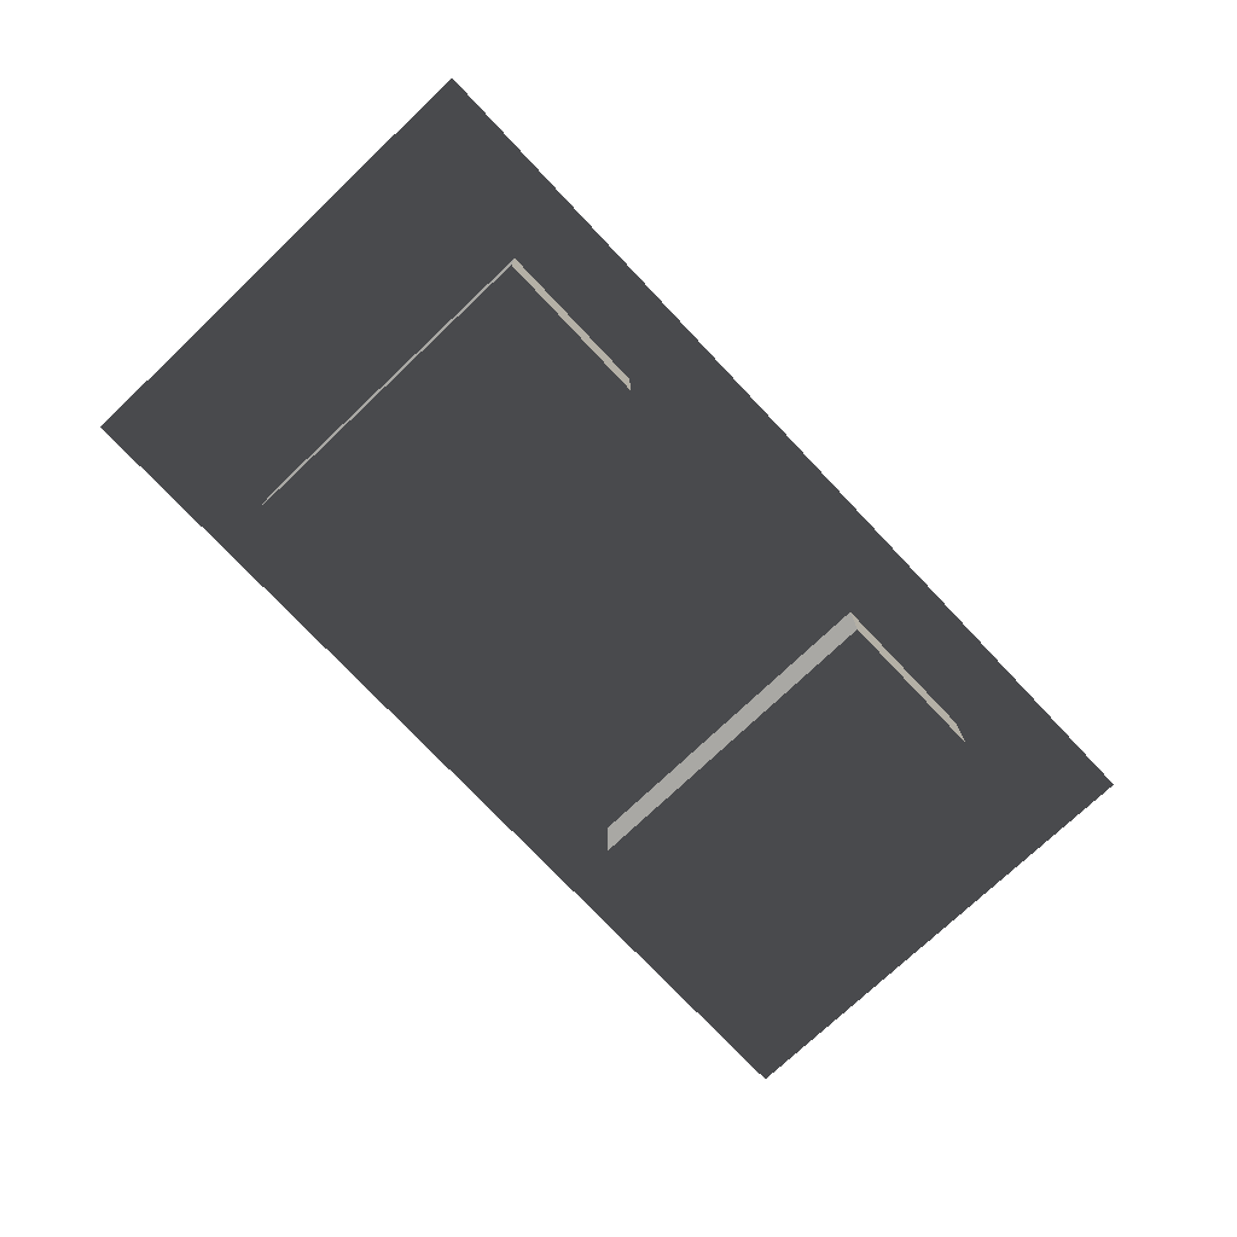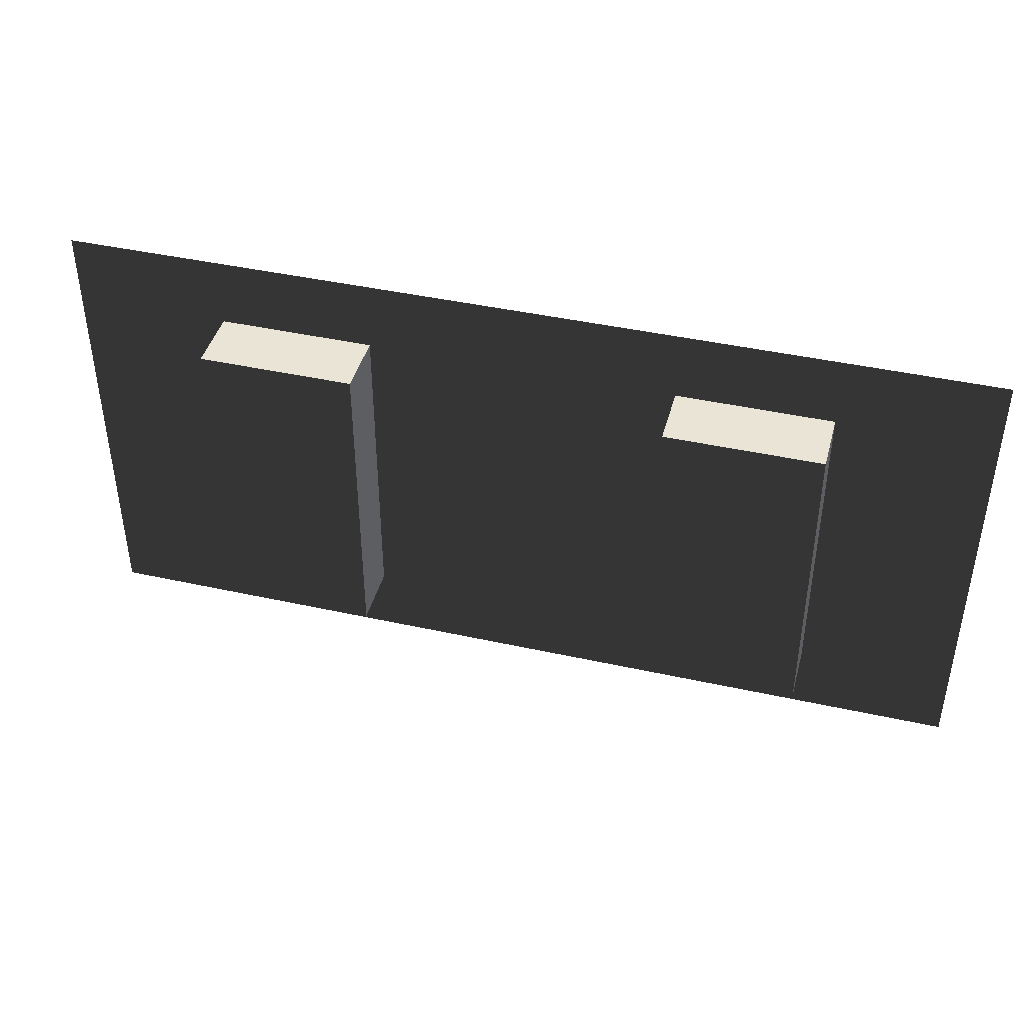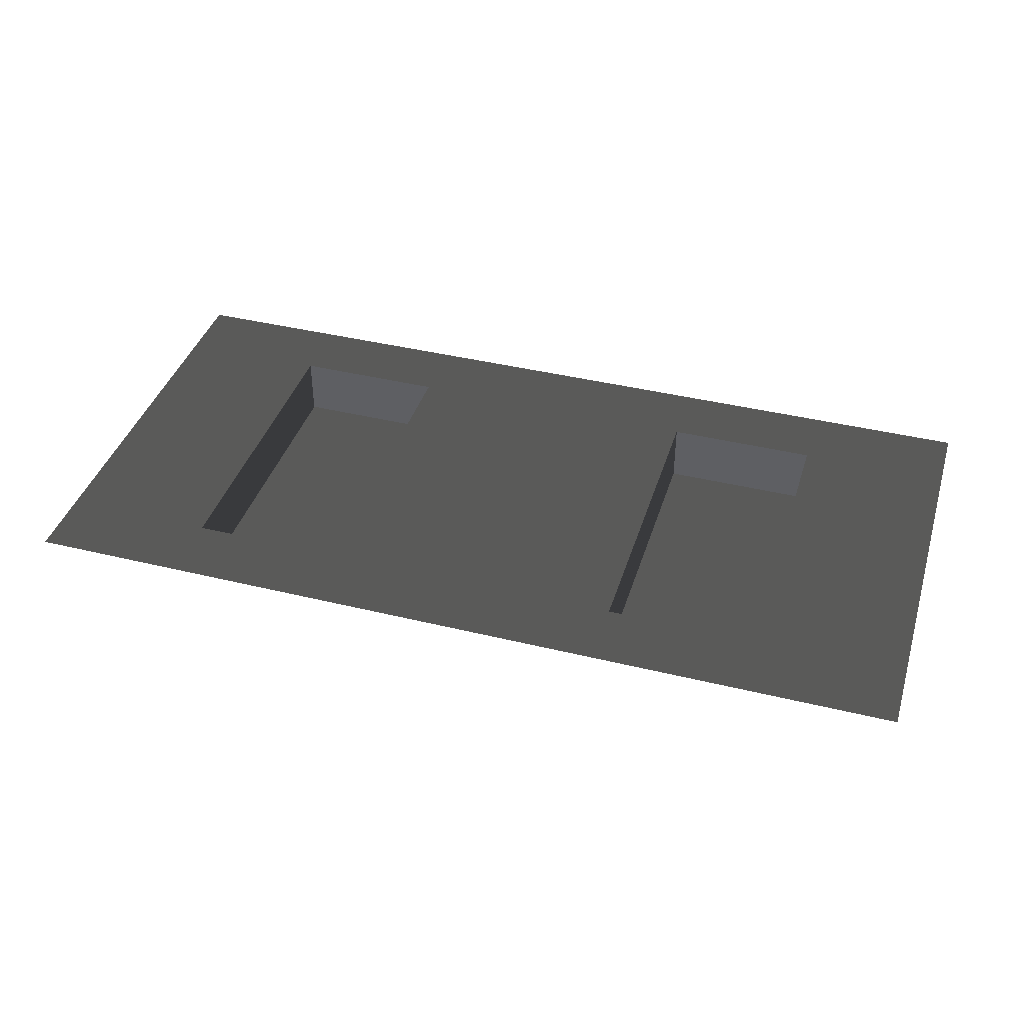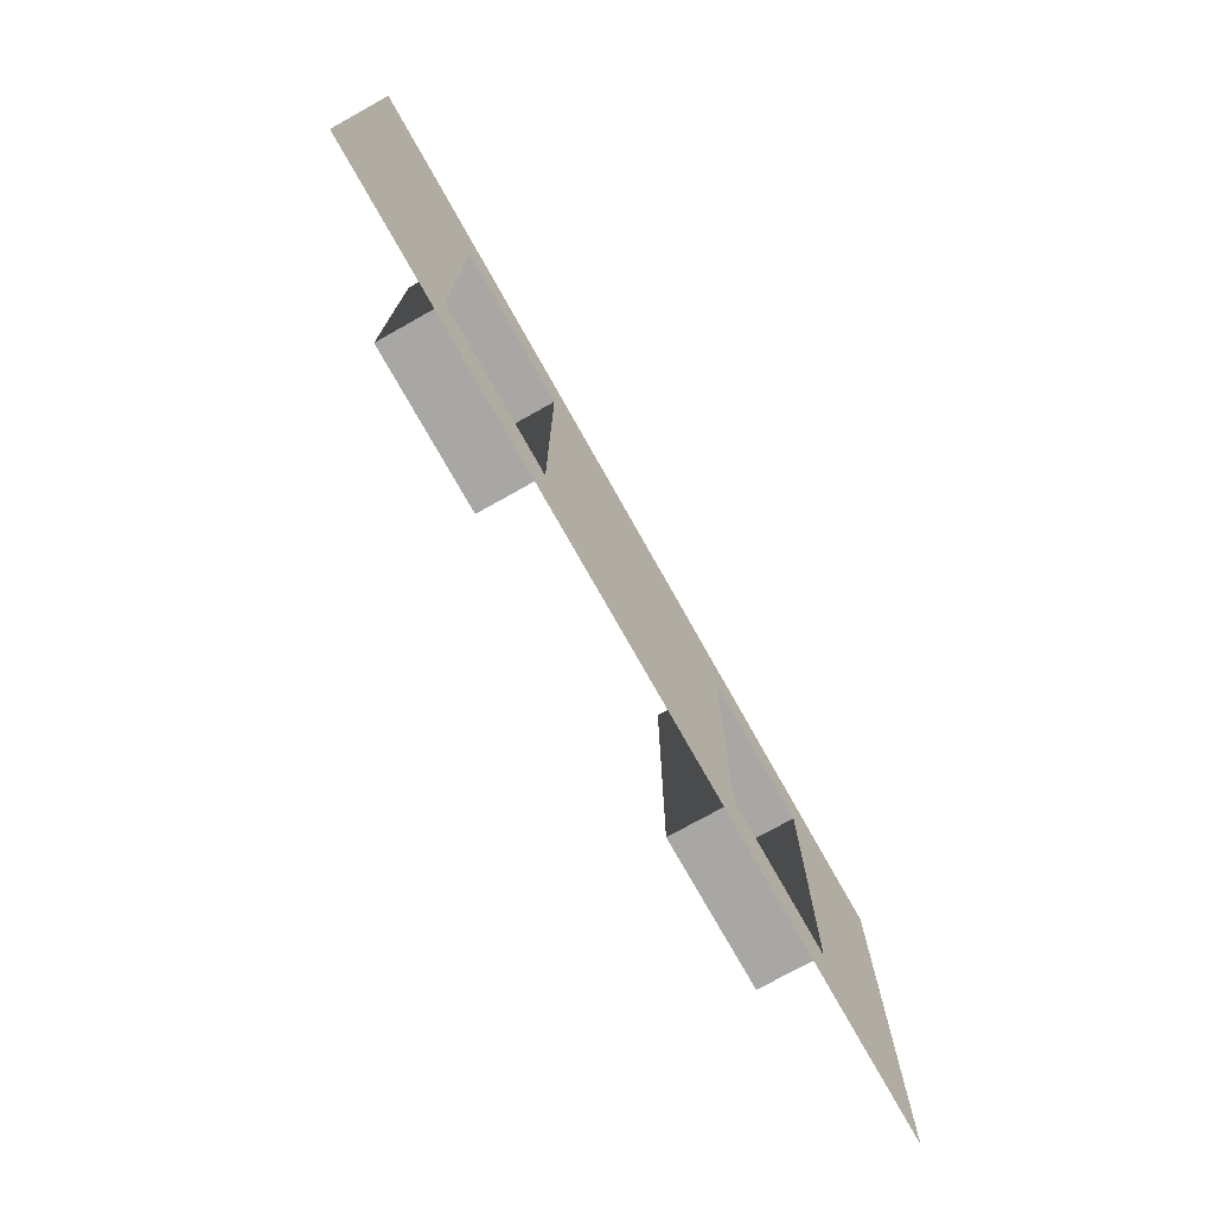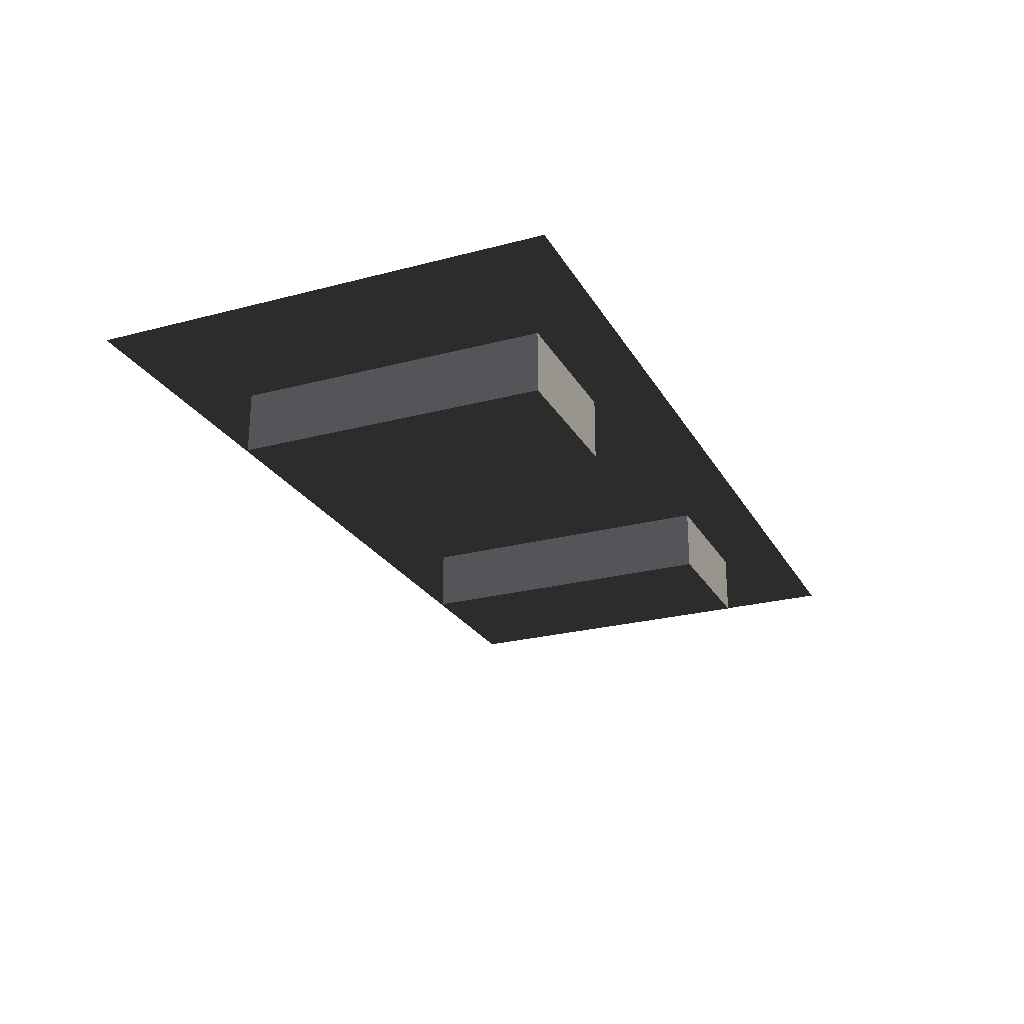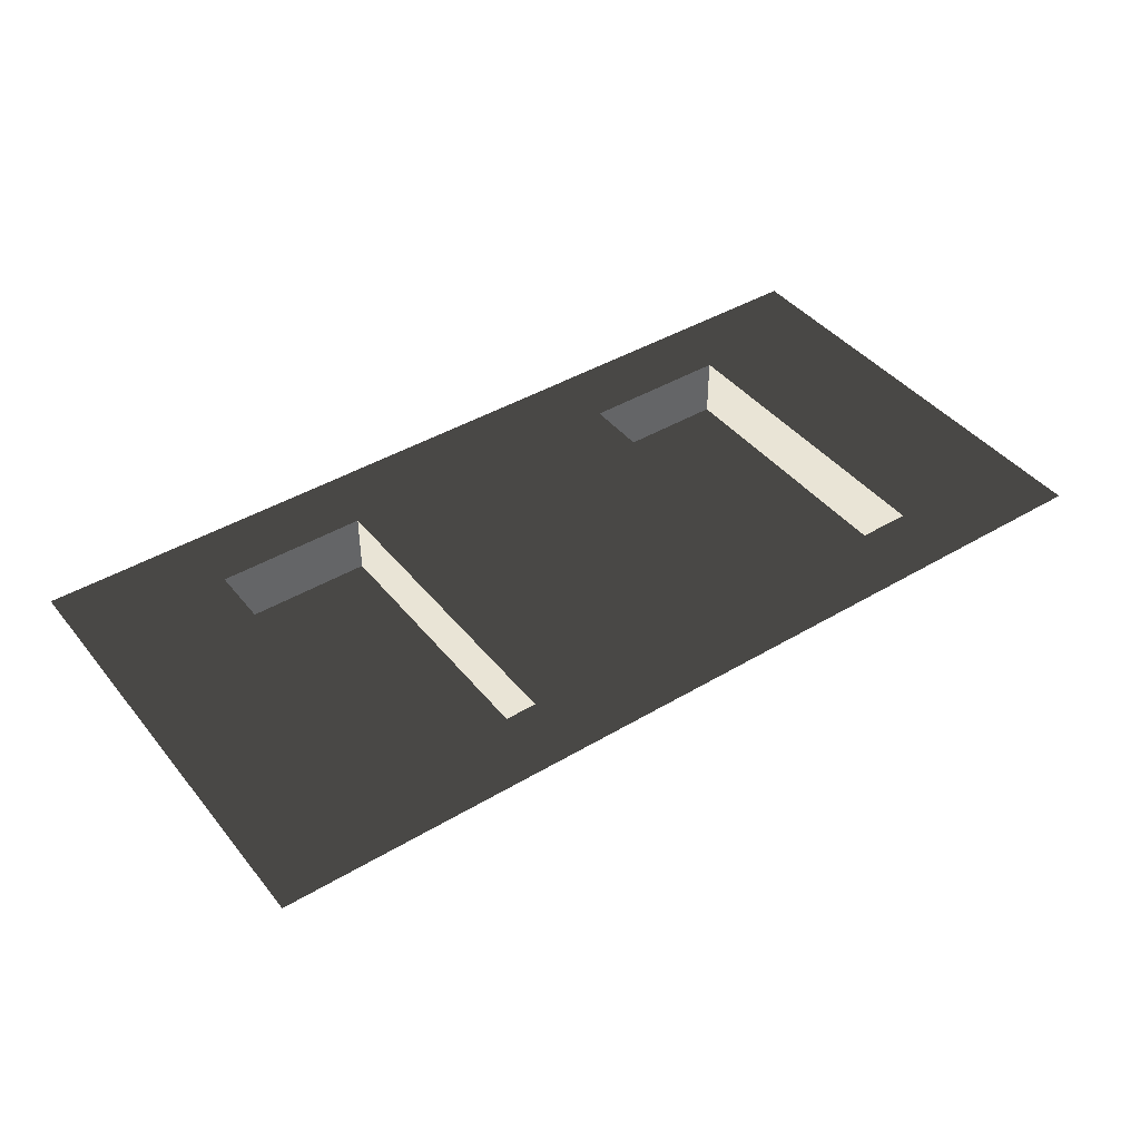
<metadata>
{"format":"obj","ext":"obj","renderer":"f3d","projection":"perspective","resolution":1024,"background":"white","views":[{"elev":-75.0,"azim":-46.6,"up":"+Z"},{"elev":42.6,"azim":-165.2,"up":"+Y"},{"elev":40.2,"azim":-163.2,"up":"+Z"},{"elev":-74.7,"azim":-60.7,"up":"+Y"},{"elev":-24.7,"azim":-66.6,"up":"+Z"},{"elev":42.4,"azim":144.5,"up":"+Z"}]}
</metadata>
<code>
v 105 133.3 -21.47
v 52.49 24.15 -21.47
v 52.49 133.3 -21.47
v 105 24.15 -21.47
v 105 24.15 0.0007735
v 105 133.3 -21.47
v 105 133.3 0.0007735
v 105 24.15 -21.47
v 105 133.3 0.0007735
v 52.49 133.3 -21.47
v 52.49 133.3 0.0006454
v 105 133.3 -21.47
v 52.49 133.3 0.0006454
v 52.49 24.15 -21.47
v 52.49 24.15 0.0006454
v 52.49 133.3 -21.47
v 52.49 24.15 0.0006454
v 105 24.15 -21.47
v 105 24.15 0.0007735
v 52.49 24.15 -21.47
v 262.5 133.3 -21.47
v 210 24.15 -21.47
v 210 133.3 -21.47
v 262.5 24.15 -21.47
v 262.5 24.15 0.001167
v 262.5 133.3 -21.47
v 262.5 133.3 0.001167
v 262.5 24.15 -21.47
v 262.5 133.3 0.001167
v 210 133.3 -21.47
v 210 133.3 0.001039
v 262.5 133.3 -21.47
v 210 133.3 0.001039
v 210 24.15 -21.47
v 210 24.15 0.001039
v 210 133.3 -21.47
v 210 24.15 0.001039
v 262.5 24.15 -21.47
v 262.5 24.15 0.001167
v 210 24.15 -21.47
v 210 133.3 0.001039
v 157.5 0 0.0009016
v 157.5 157.5 0.0009016
v 315 157.5 0.001295
v 210 24.15 0.001039
v 262.5 133.3 0.001167
v 262.5 24.15 0.001167
v 315 0 0.001295
v 105 24.15 0.0007735
v 157.5 157.5 0.0009016
v 157.5 0 0.0009016
v -0.001976 0 0.0005079
v 105 133.3 0.0007735
v 52.49 24.15 0.0006454
v 52.49 133.3 0.0006454
v -0.001 157.5 0.0005079
g B6_Window2x_7141_26
f 1 3 2
f 2 4 1
f 5 7 6
f 6 8 5
f 9 11 10
f 10 12 9
f 13 15 14
f 14 16 13
f 17 19 18
f 18 20 17
f 21 23 22
f 22 24 21
f 25 27 26
f 26 28 25
f 29 31 30
f 30 32 29
f 33 35 34
f 34 36 33
f 37 39 38
f 38 40 37
f 41 43 42
f 44 43 41
f 42 45 41
f 41 46 44
f 47 45 42
f 44 46 47
f 42 48 47
f 47 48 44
f 49 51 50
f 52 51 49
f 50 53 49
f 49 54 52
f 55 53 50
f 52 54 55
f 50 56 55
f 55 56 52

</code>
